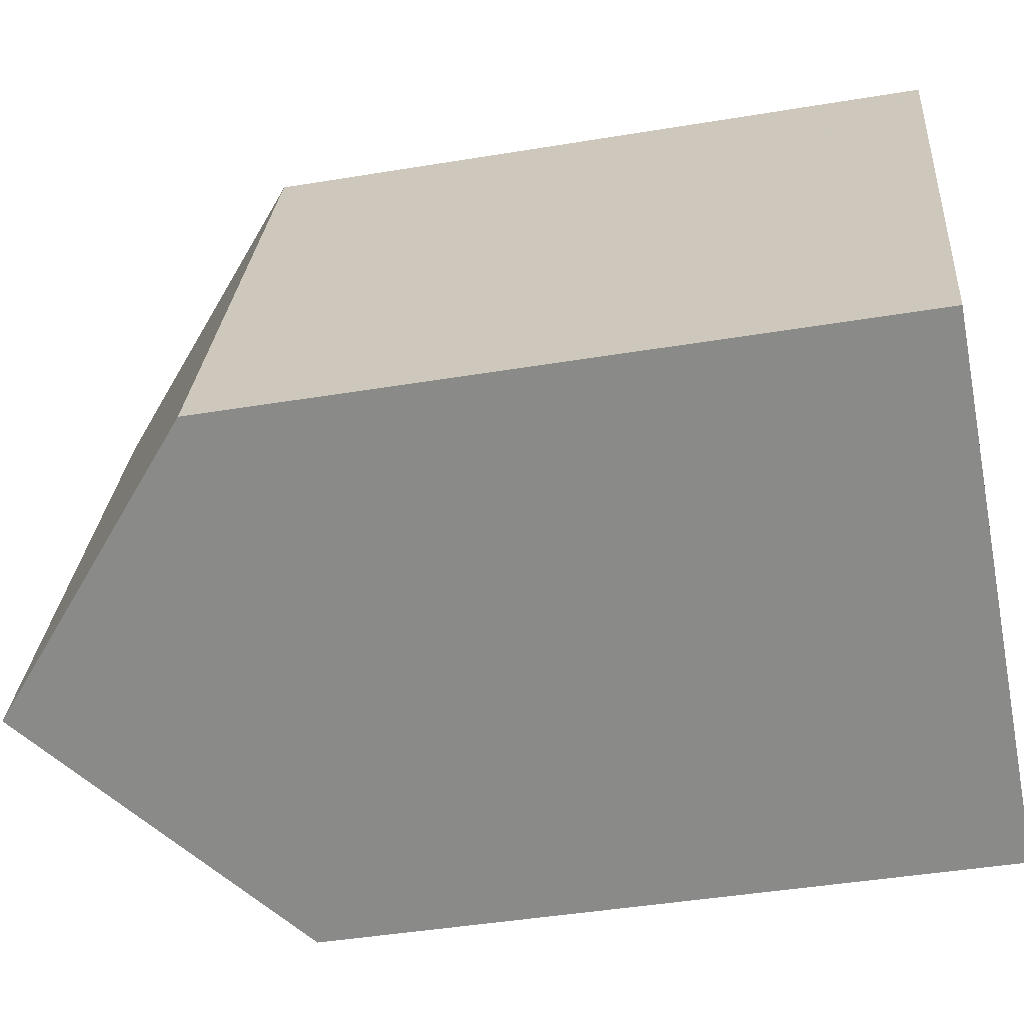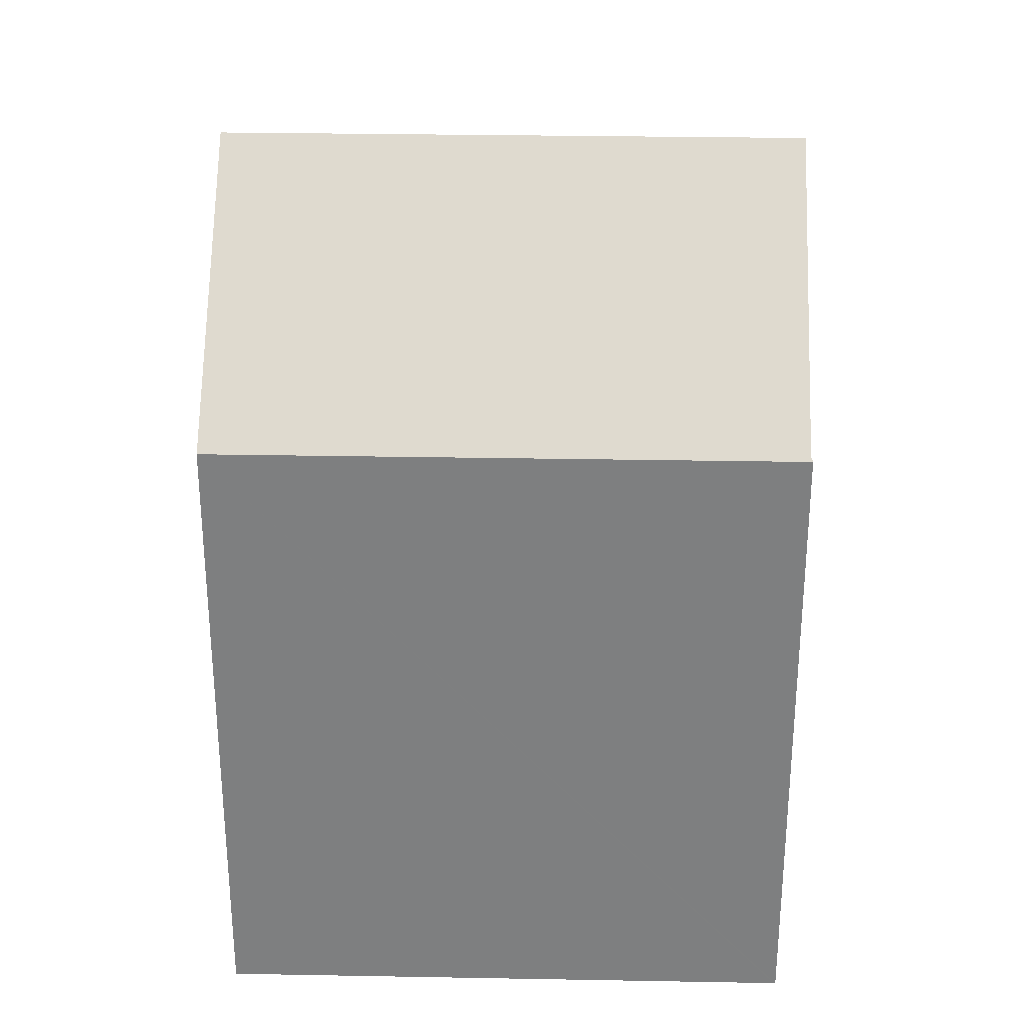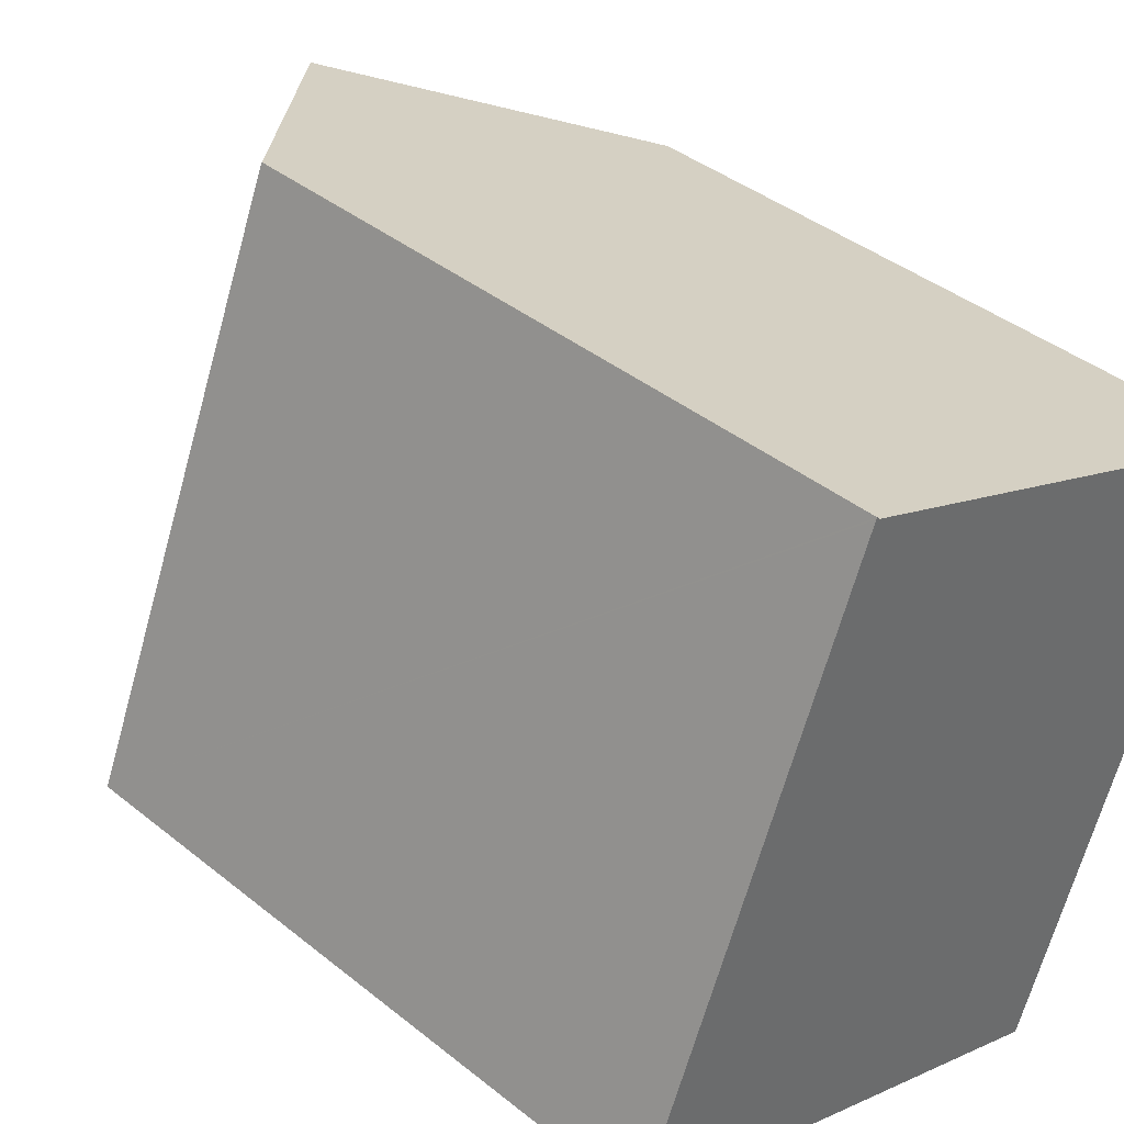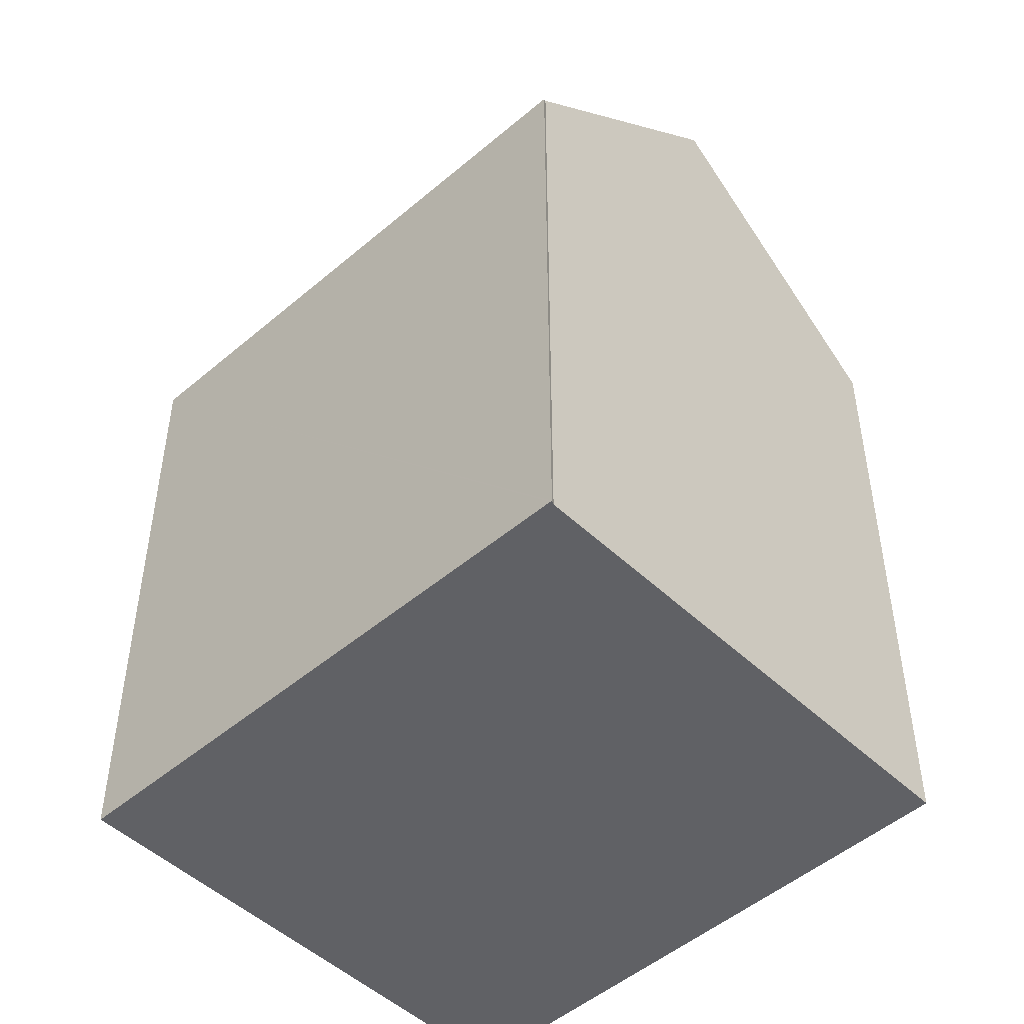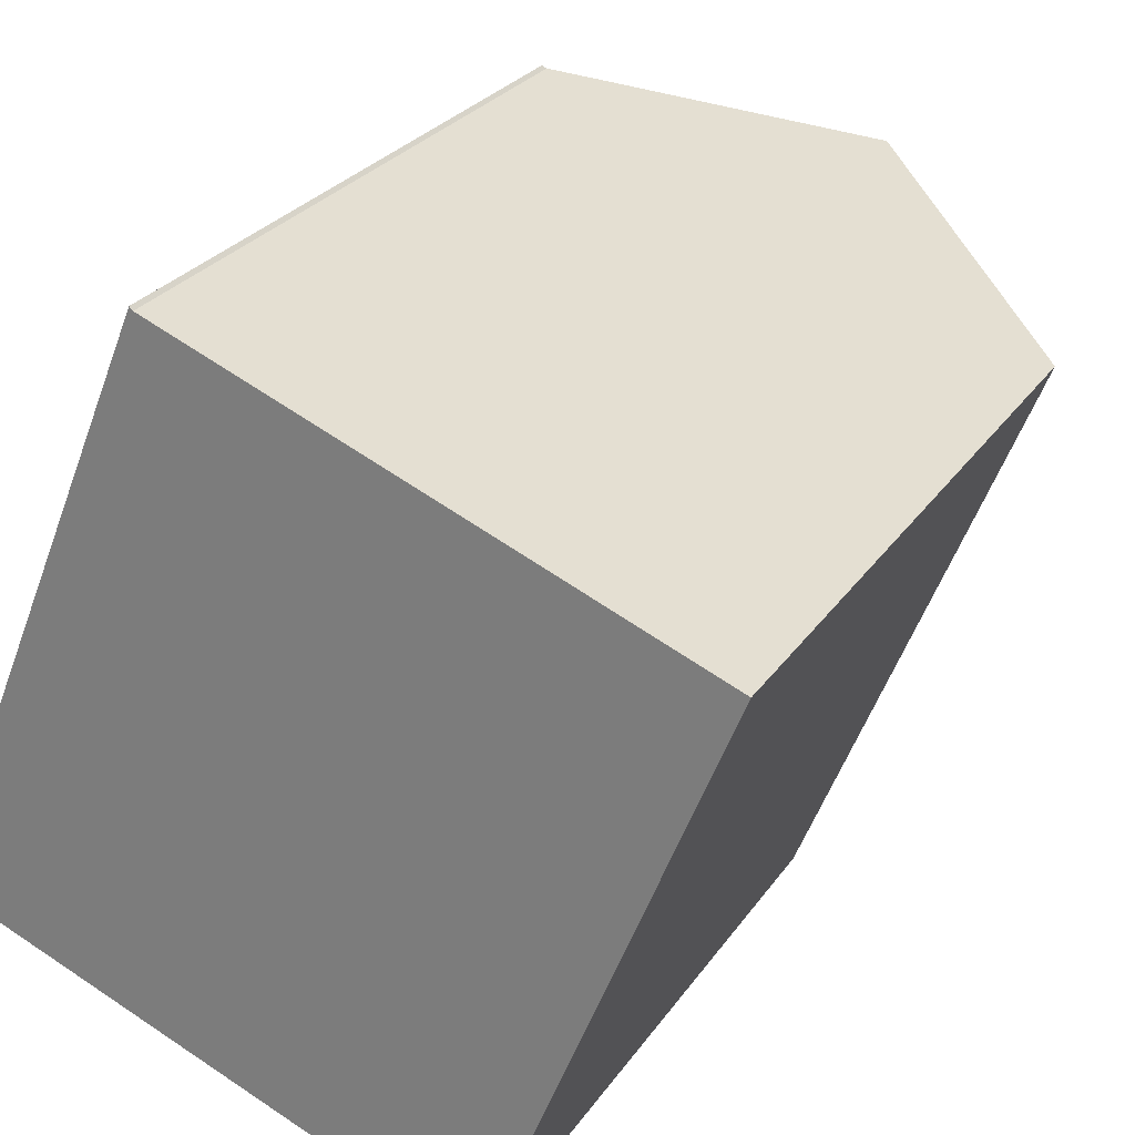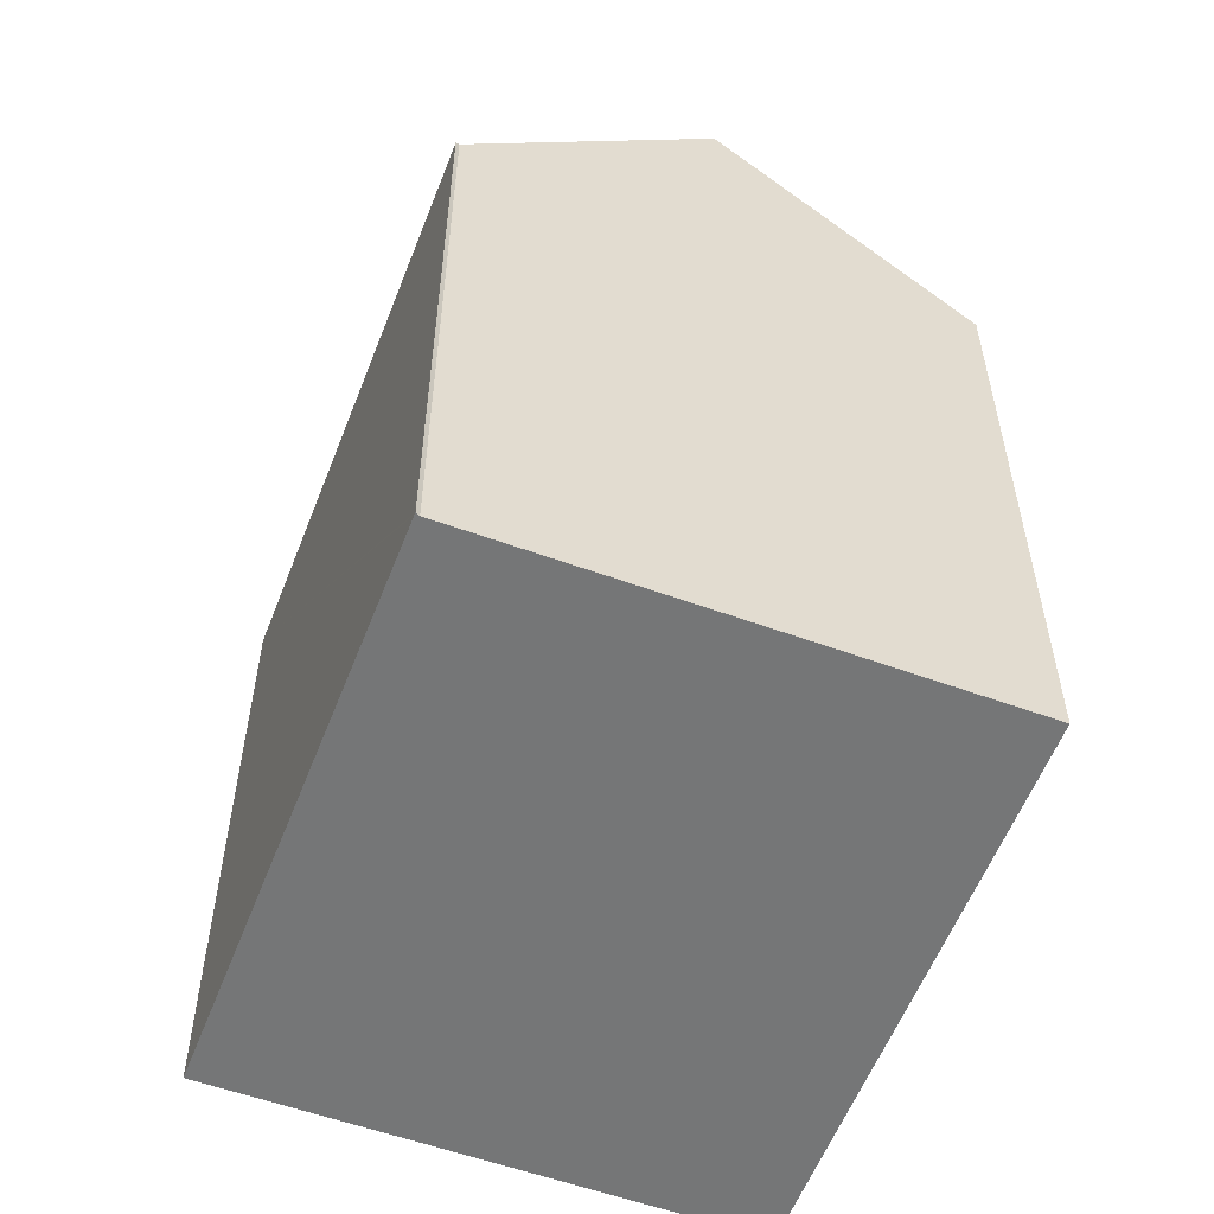
<metadata>
{"format":"obj","ext":"obj","renderer":"f3d","projection":"perspective","resolution":1024,"background":"white","views":[{"elev":-42.4,"azim":-78.7,"up":"+Z"},{"elev":30.2,"azim":-66.1,"up":"+Y"},{"elev":39.6,"azim":-45.1,"up":"+Z"},{"elev":-49.0,"azim":-24.3,"up":"+Y"},{"elev":26.3,"azim":26.4,"up":"+Z"},{"elev":-56.7,"azim":1.2,"up":"+Y"}]}
</metadata>
<code>
v  12.44 16.32 -5.015
v  17.96 16.45 8.758
v  12.87 16.32 -3.983
v  11.93 16.79 -4.808
v  17.51 16.86 8.94
v  6.175 22.08 -2.489
v  11.83 22.08 11.23
v  5.676 16.41 13.77
v  5.754 16.49 13.69
v  5.658 16.41 13.72
v  0 16.41 1.005e-15
v  5.754 -8.38e-16 13.69
v  5.676 -8.43e-16 13.77
v  11.83 -6.877e-16 11.23
v  17.51 -5.474e-16 8.94
v  17.96 -5.363e-16 8.758
v  12.45 16.31 -5.02
v  12.45 3.074e-16 -5.02
v  12.87 2.439e-16 -3.983
v  12.44 3.071e-16 -5.015
v  0 0 0
v  11.93 2.944e-16 -4.808
v  6.175 1.524e-16 -2.489
v  5.658 -8.404e-16 13.72
g defaultobject
f 1 2 3
f 2 1 4
f 2 4 5
f 5 4 6
f 5 6 7
f 8 9 10
f 10 6 11
f 6 10 9
f 6 9 7
f 8 12 9
f 12 8 13
f 9 5 7
f 5 9 12
f 5 12 2
f 2 12 14
f 2 14 15
f 2 15 16
f 16 3 2
f 3 16 17
f 17 16 18
f 18 16 19
f 17 20 1
f 20 17 18
f 4 11 6
f 11 4 1
f 11 1 20
f 11 20 21
f 21 20 22
f 21 22 23
f 10 13 8
f 13 10 11
f 13 11 24
f 24 11 21
f 19 20 18
f 20 19 22
f 22 19 23
f 23 19 16
f 23 16 21
f 21 16 14
f 21 14 12
f 21 12 24
f 14 16 15
f 24 12 13

</code>
